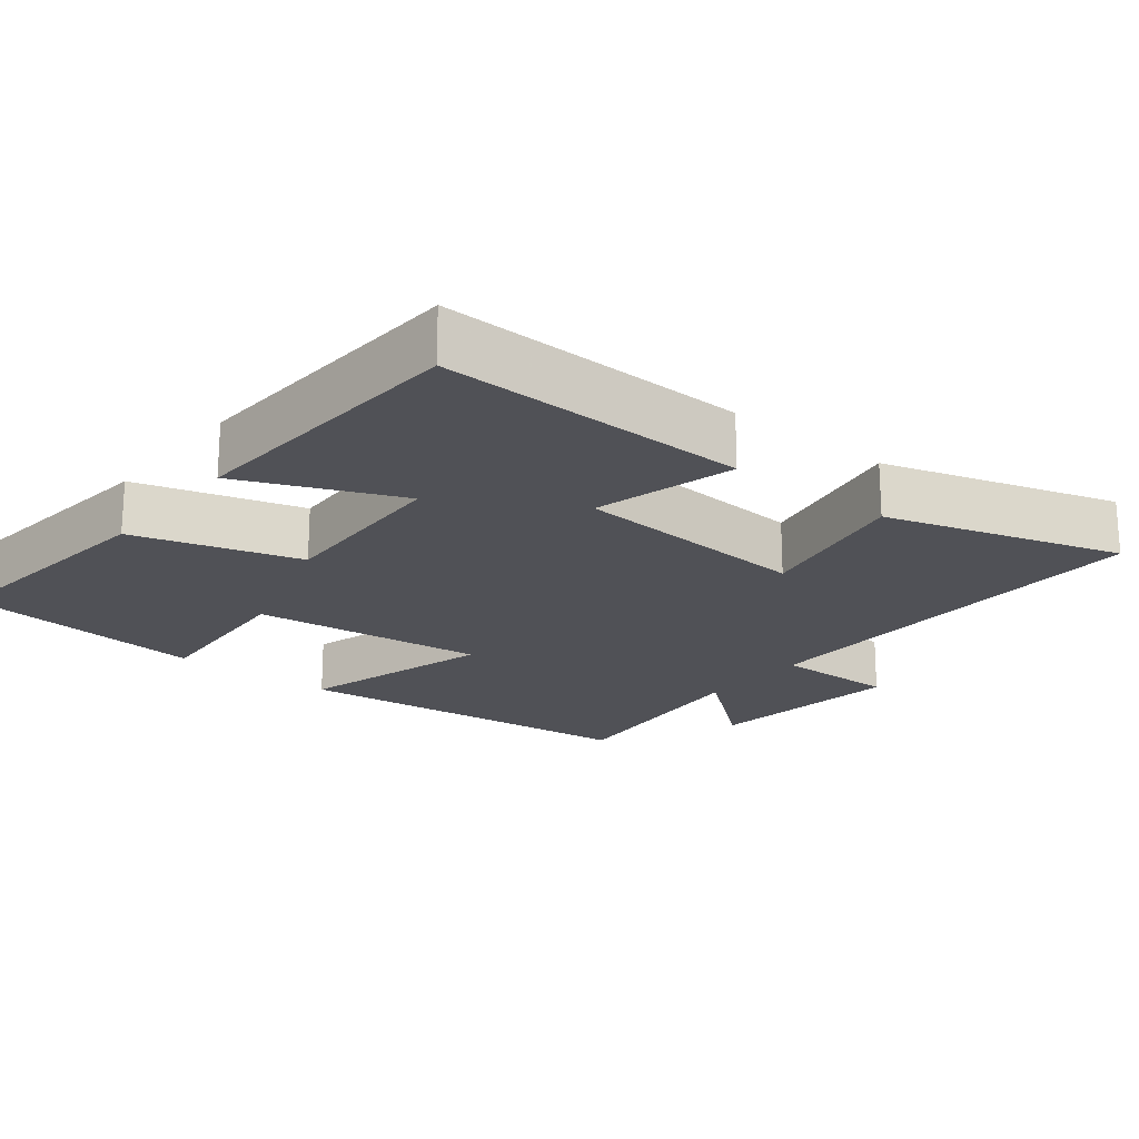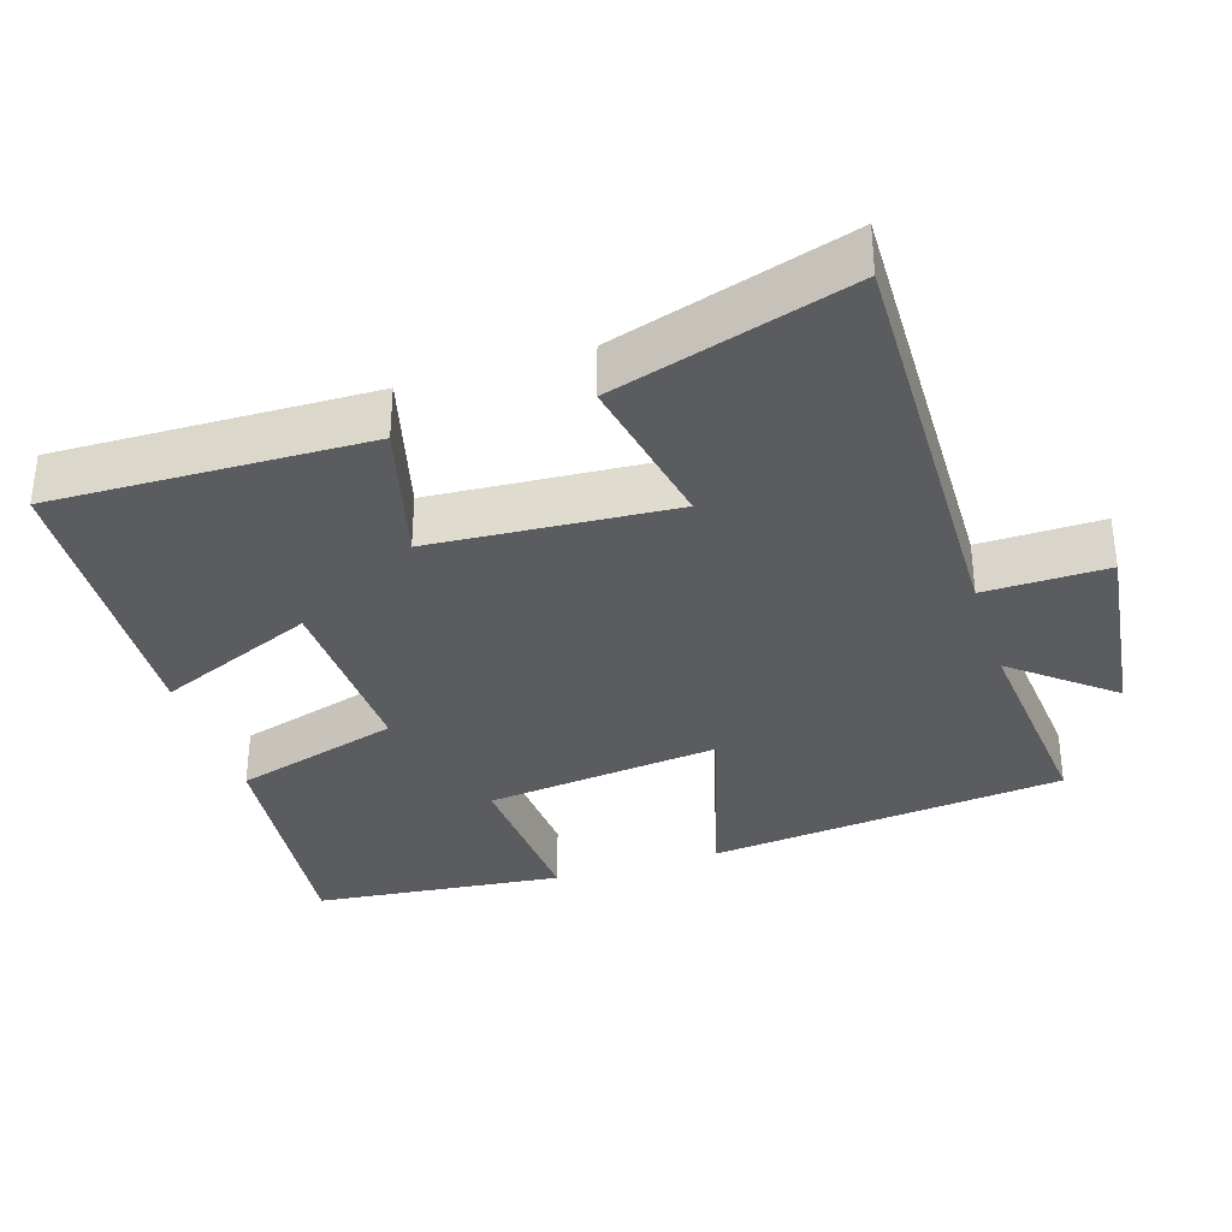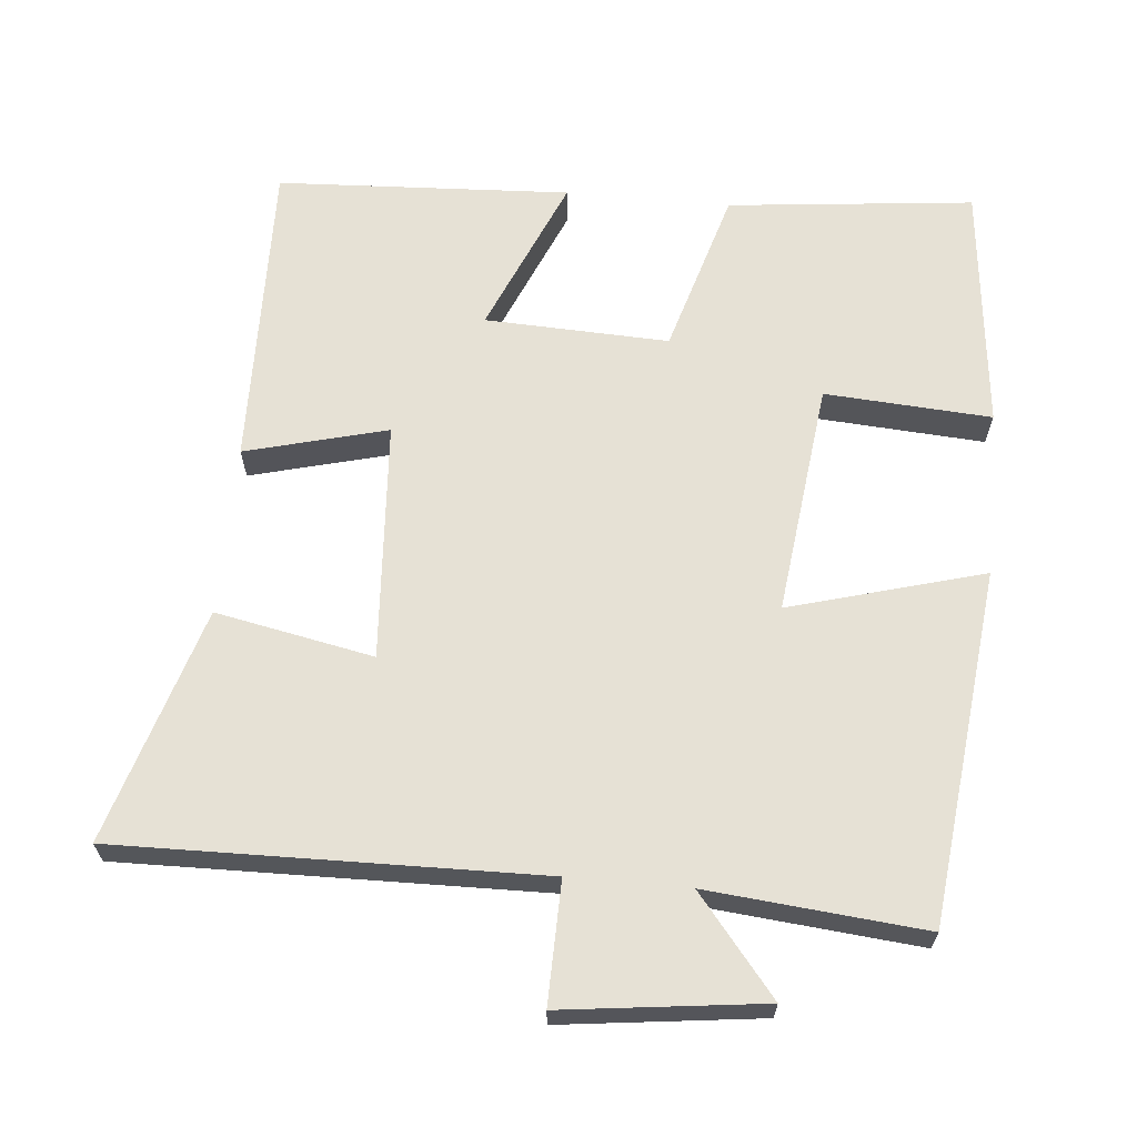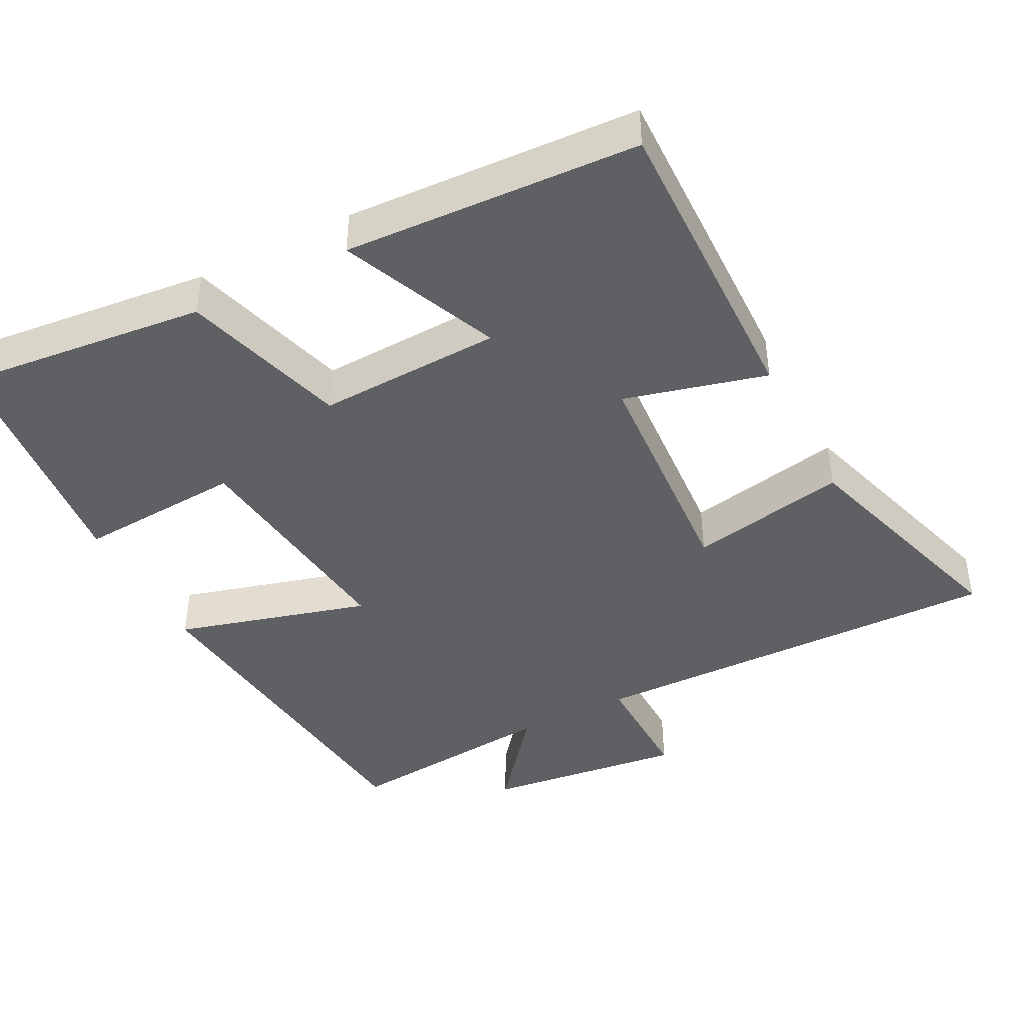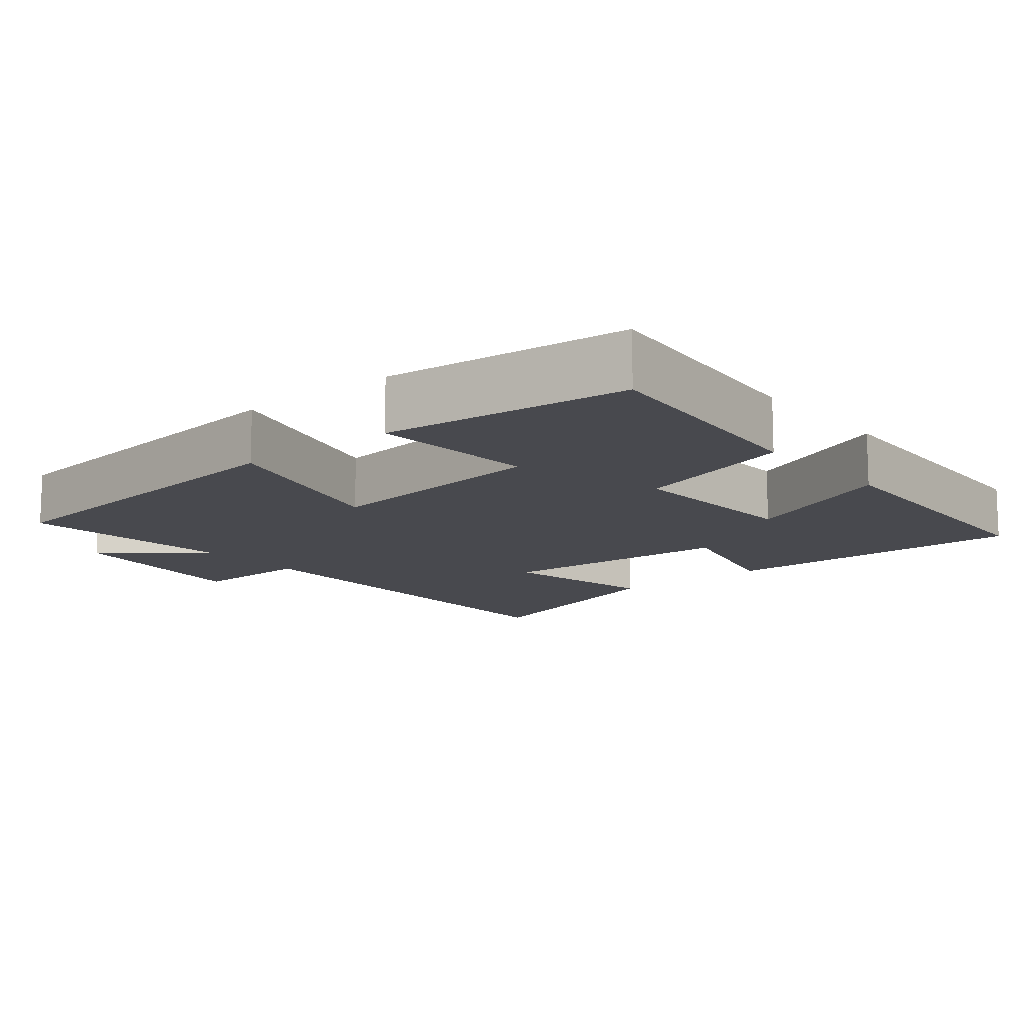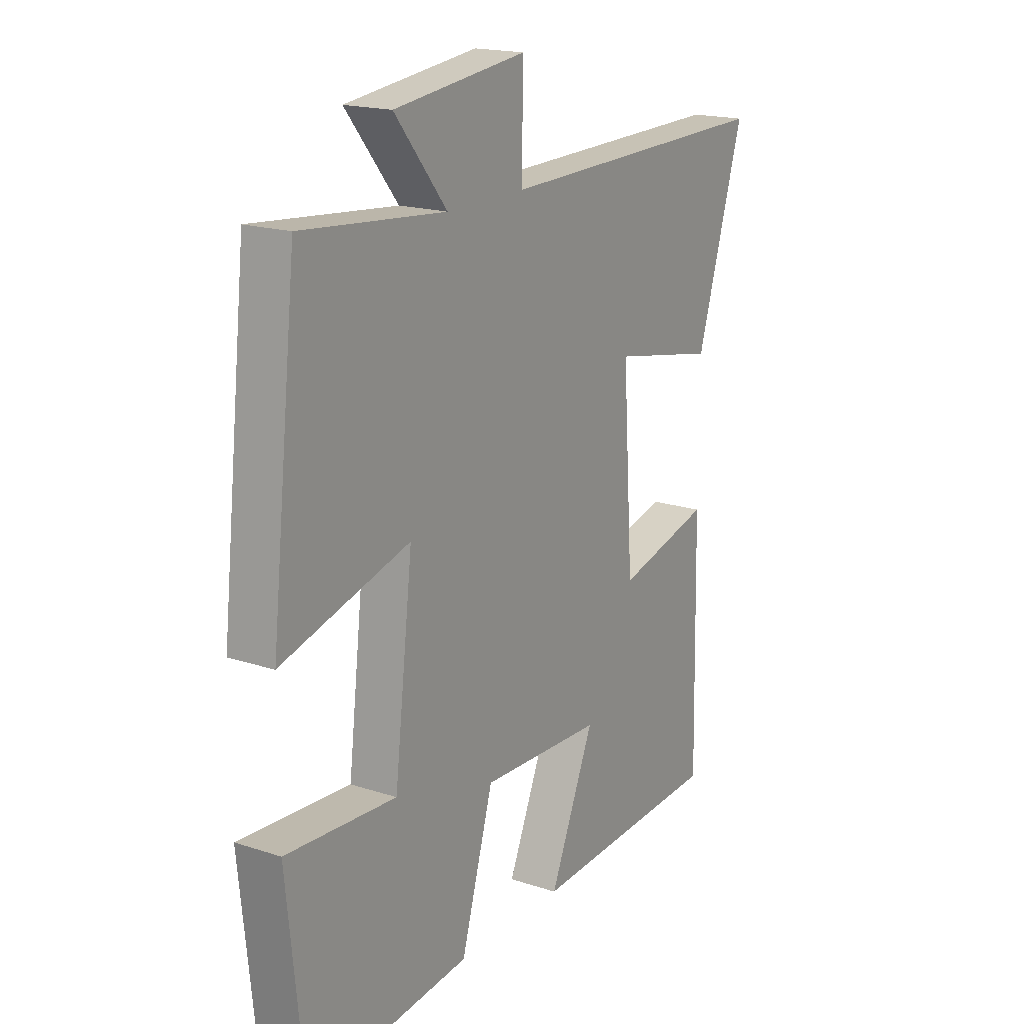
<metadata>
{"format":"obj","ext":"obj","renderer":"f3d","projection":"perspective","resolution":1024,"background":"white","views":[{"elev":-20.5,"azim":-128.7,"up":"+Y"},{"elev":-34.2,"azim":-72.5,"up":"+Y"},{"elev":64.8,"azim":5.3,"up":"+Y"},{"elev":-42.9,"azim":-152.7,"up":"+Y"},{"elev":-12.6,"azim":129.8,"up":"+Y"},{"elev":18.2,"azim":122.5,"up":"+Z"}]}
</metadata>
<code>
v 0.464 0.07 -0.536
v 0.124 0.07 -0.5
v 0.057 0.07 -0.272
v -0.197 0.07 -0.282
v -0.104 0.07 -0.5
v -0.509 0.07 -0.479
v -0.5 0.07 -0.049
v -0.304 0.07 -0.1
v -0.282 0.07 0.23
v -0.5 0.07 0.187
v -0.599 0.07 0.511
v -0.017 0.07 0.5
v -0.02 0.07 0.668
v 0.256 0.07 0.634
v 0.147 0.07 0.5
v 0.446 0.07 0.528
v 0.5 0.07 0.038
v 0.232 0.07 0.113
v 0.27 0.07 -0.209
v 0.5 0.07 -0.194
v 0.464 0 -0.536
v 0.124 0 -0.5
v 0.057 0 -0.272
v -0.197 0 -0.282
v -0.104 0 -0.5
v -0.509 0 -0.479
v -0.5 0 -0.049
v -0.304 0 -0.1
v -0.282 0 0.23
v -0.5 0 0.187
v -0.599 0 0.511
v -0.017 0 0.5
v -0.02 0 0.668
v 0.256 0 0.634
v 0.147 0 0.5
v 0.446 0 0.528
v 0.5 0 0.038
v 0.232 0 0.113
v 0.27 0 -0.209
v 0.5 0 -0.194
f 19 20 1 2
f 18 19 2 3
f 15 16 17 18
f 15 18 3 4
f 12 13 14 15
f 12 15 4
f 9 10 11 12
f 8 9 12 4
f 6 7 8
f 4 5 6 8
f 22 21 40 39
f 23 22 39 38
f 38 37 36 35
f 24 23 38 35
f 35 34 33 32
f 24 35 32
f 32 31 30 29
f 24 32 29 28
f 28 27 26
f 28 26 25 24
f 1 21 22 2
f 2 22 23 3
f 3 23 24 4
f 4 24 25 5
f 5 25 26 6
f 6 26 27 7
f 7 27 28 8
f 8 28 29 9
f 9 29 30 10
f 10 30 31 11
f 11 31 32 12
f 12 32 33 13
f 13 33 34 14
f 14 34 35 15
f 15 35 36 16
f 16 36 37 17
f 17 37 38 18
f 18 38 39 19
f 19 39 40 20
f 20 40 21 1

</code>
